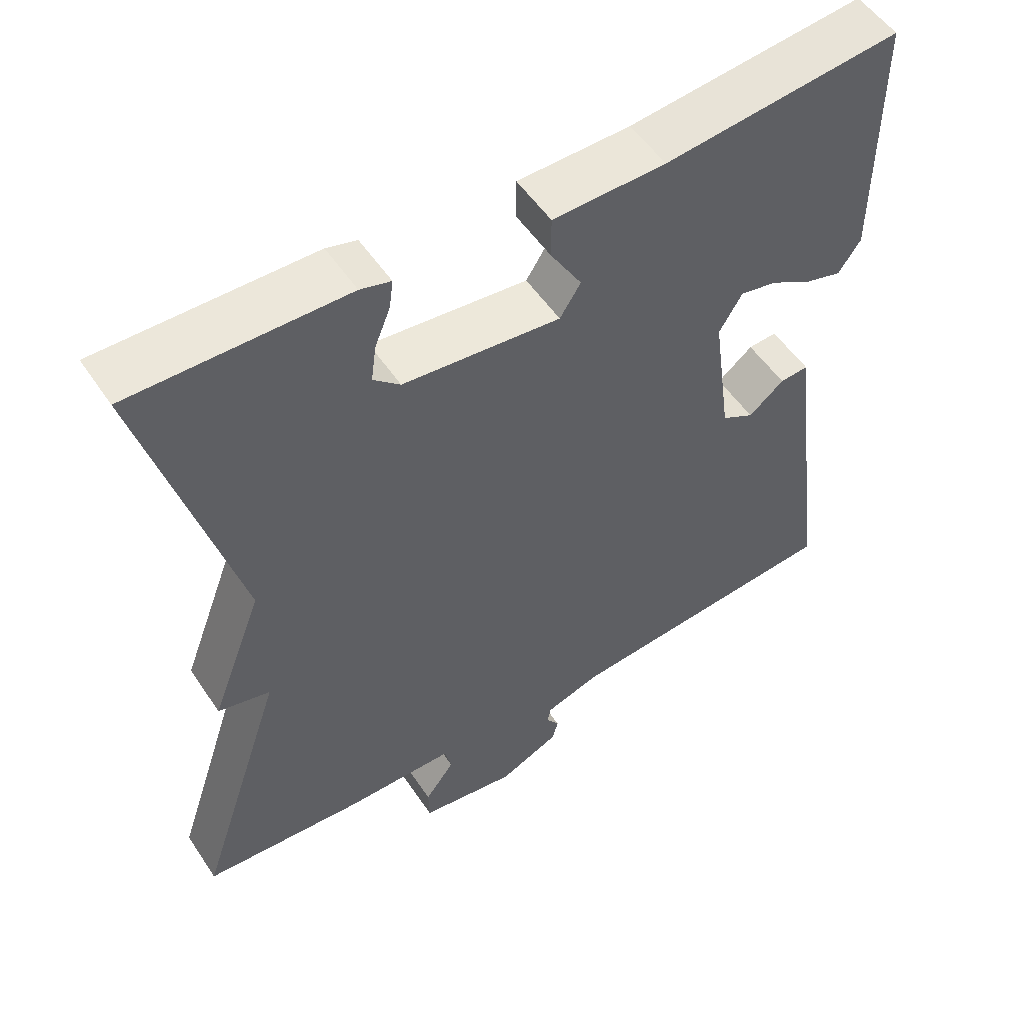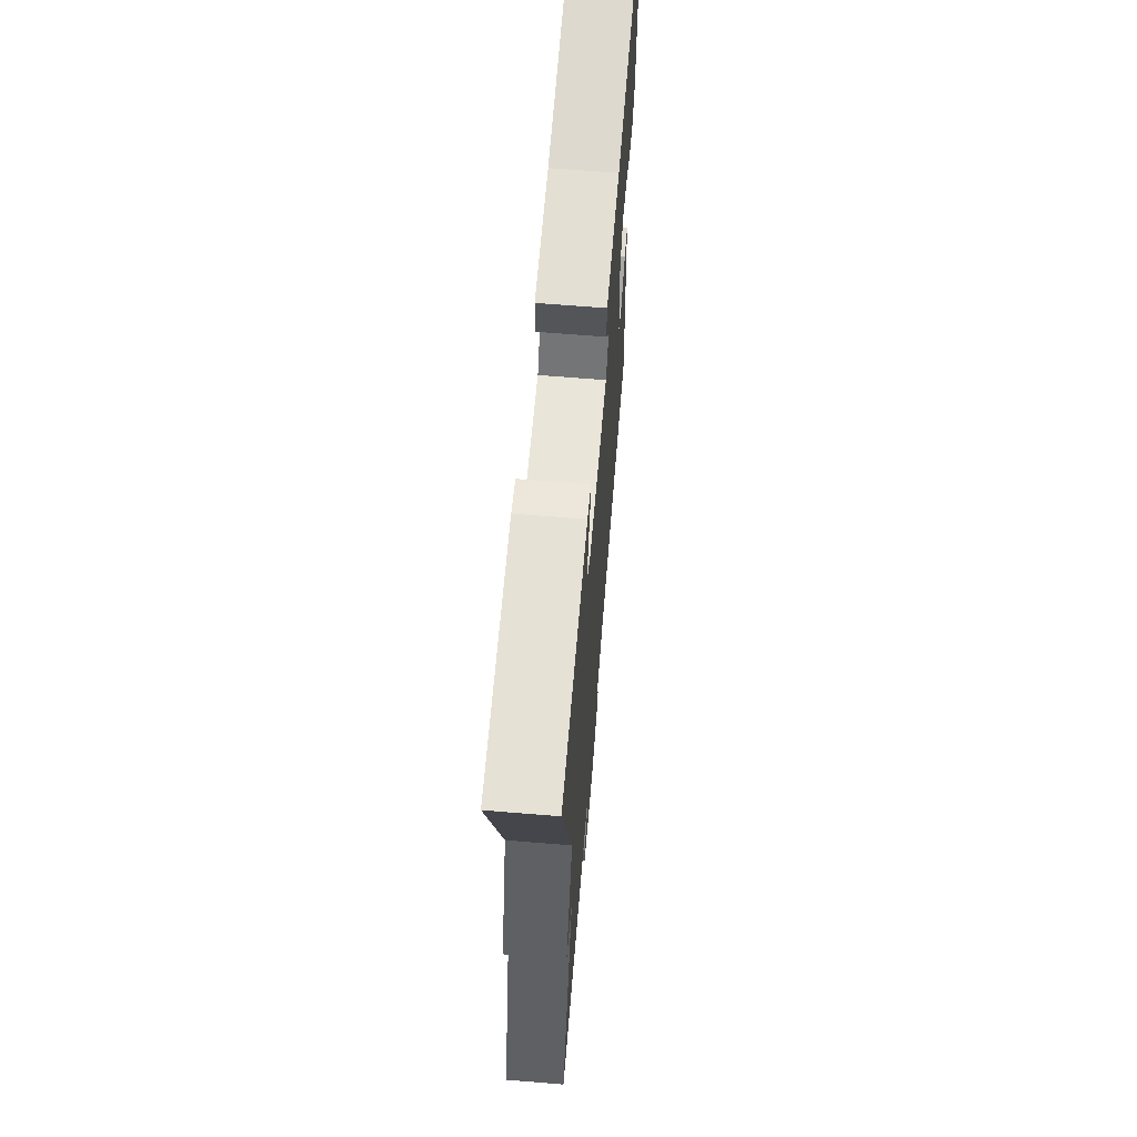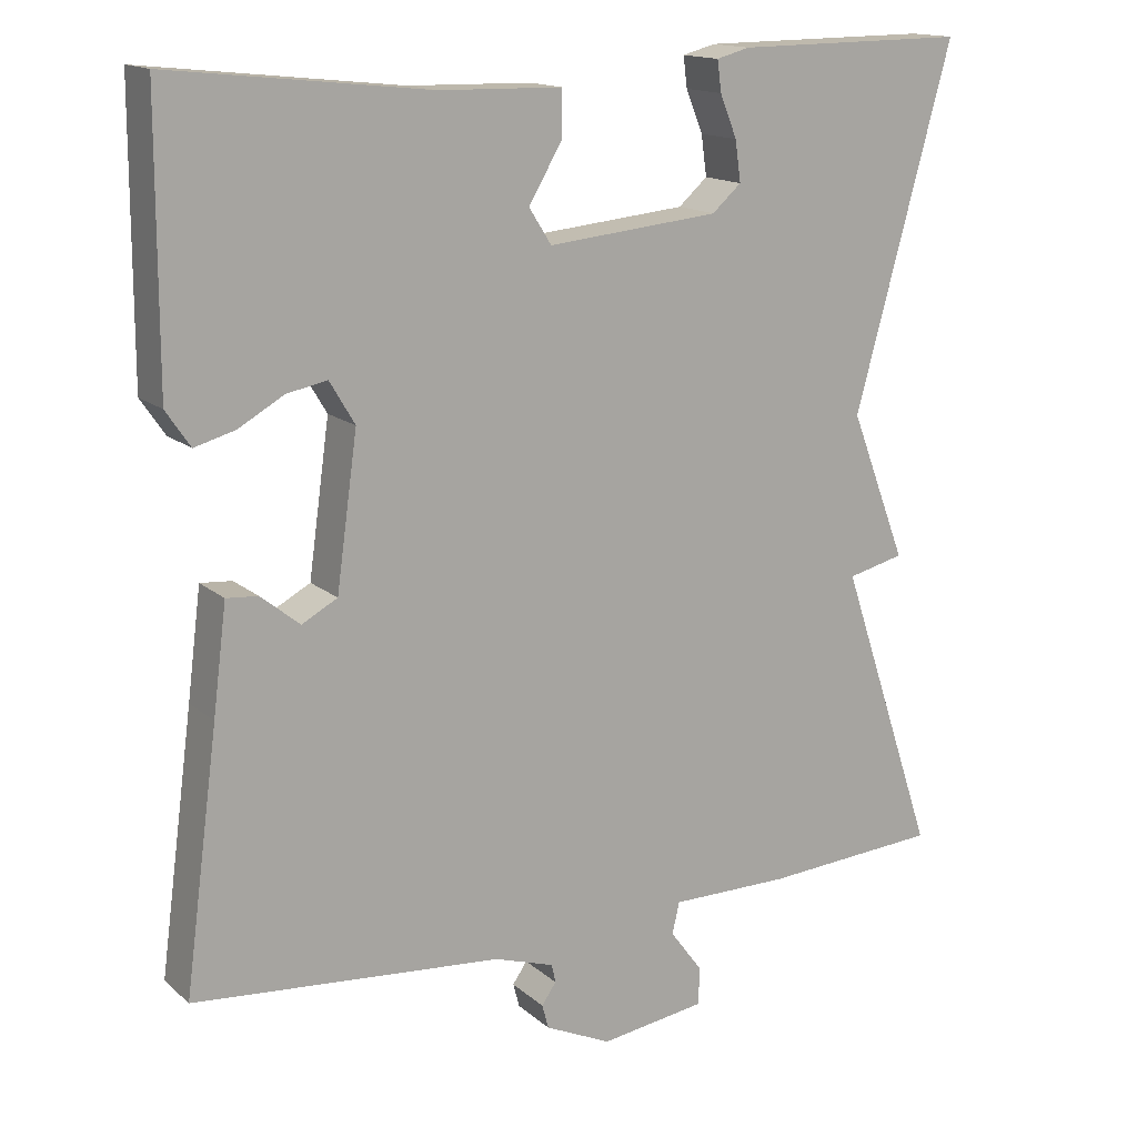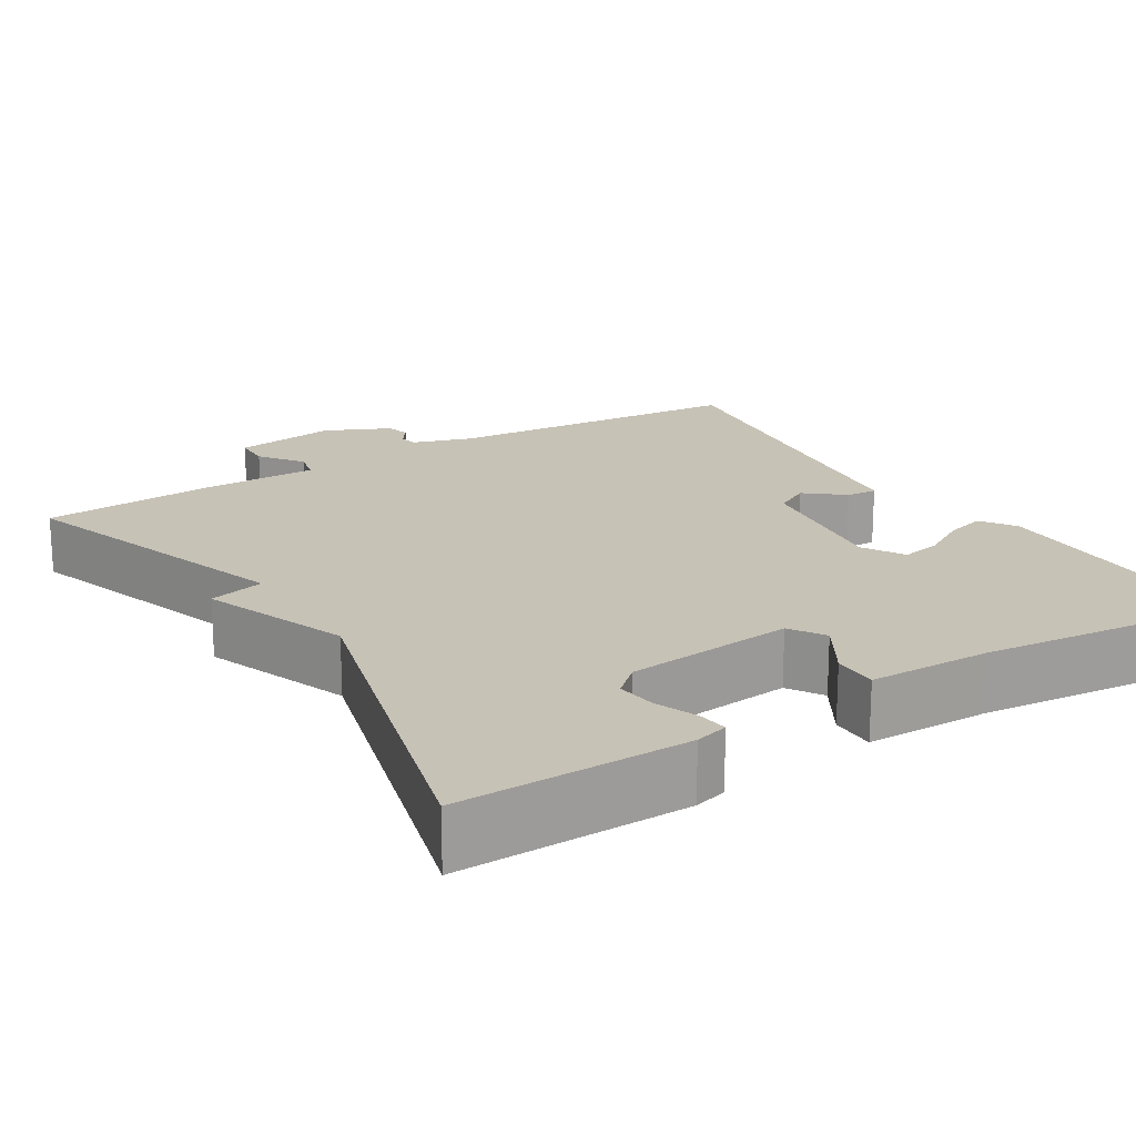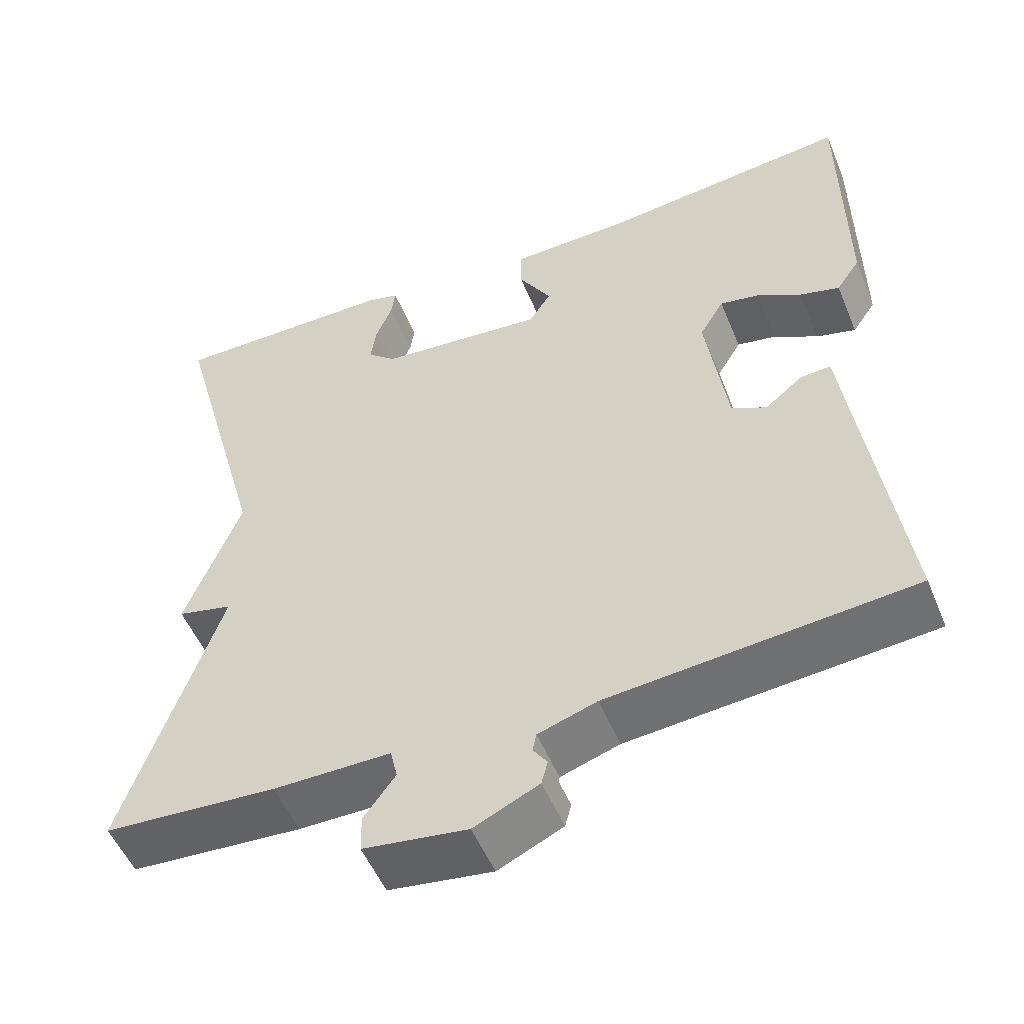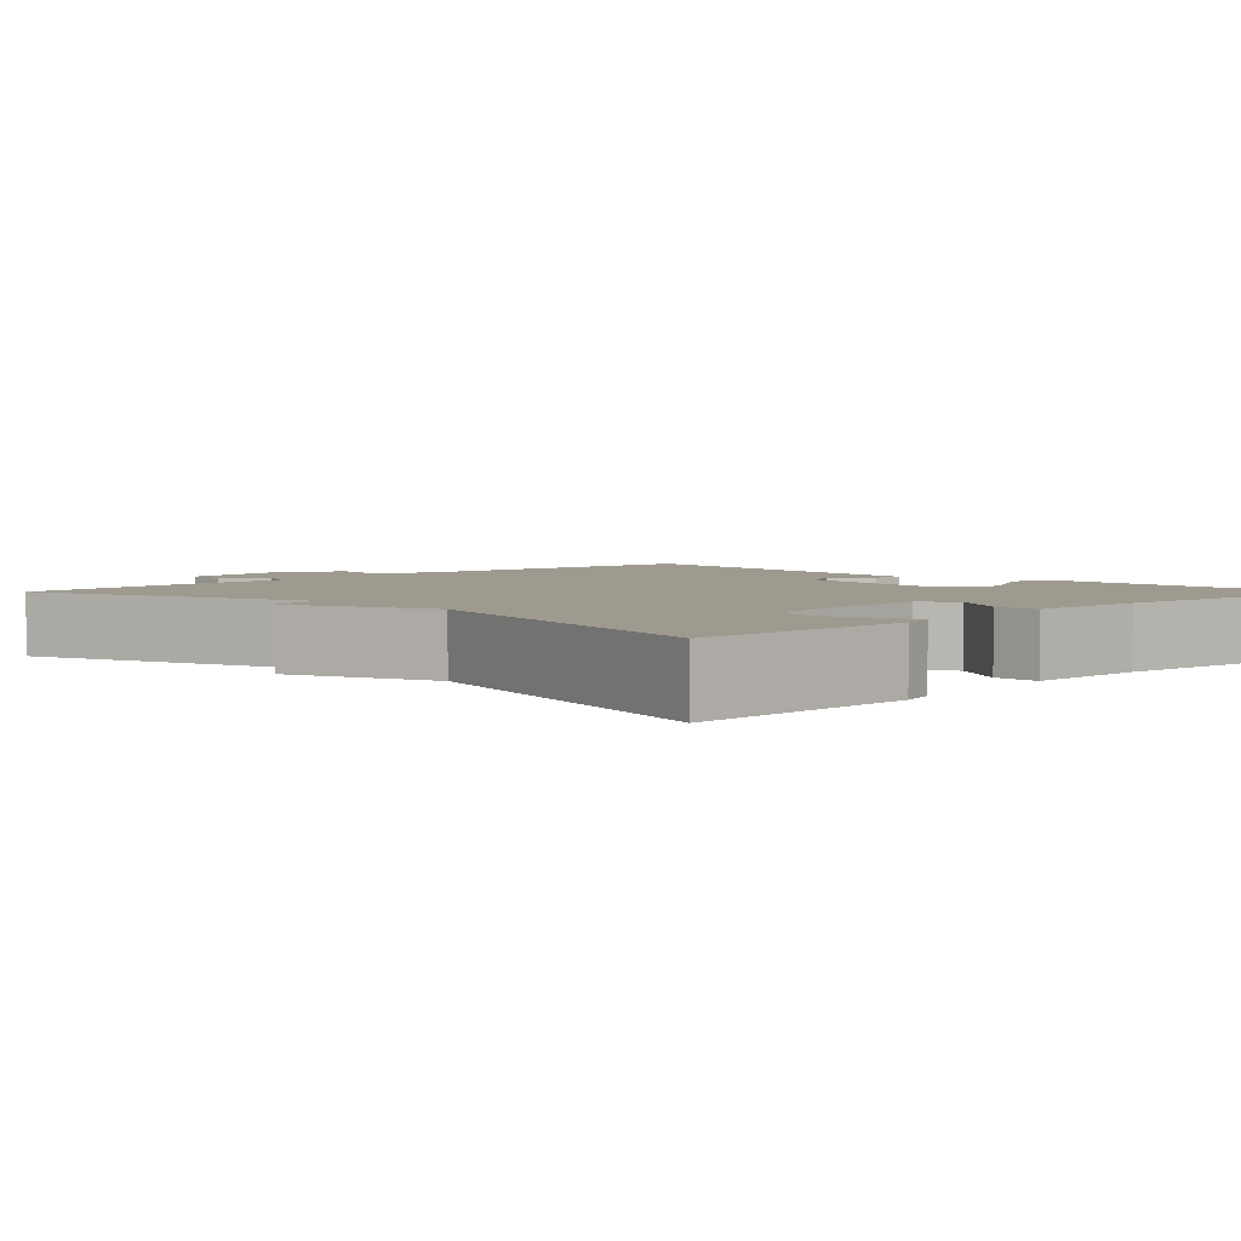
<metadata>
{"format":"obj","ext":"obj","renderer":"f3d","projection":"perspective","resolution":1024,"background":"white","views":[{"elev":53.4,"azim":-33.1,"up":"+Z"},{"elev":65.6,"azim":-85.3,"up":"+Z"},{"elev":15.1,"azim":149.5,"up":"+Z"},{"elev":19.2,"azim":-31.8,"up":"+Y"},{"elev":-52.7,"azim":22.3,"up":"+Z"},{"elev":3.7,"azim":-44.7,"up":"+Y"}]}
</metadata>
<code>
v 0.5 0.07 -0.5
v 0.118 0.07 -0.533
v 0.044 0.07 -0.557
v 0.039 0.07 -0.58
v 0.057 0.07 -0.606
v 0.049 0.07 -0.636
v -0.033 0.07 -0.674
v -0.164 0.07 -0.655
v -0.165 0.07 -0.608
v -0.125 0.07 -0.554
v -0.134 0.07 -0.515
v -0.282 0.07 -0.515
v -0.5 0.07 -0.5
v -0.38 0.07 -0.141
v -0.45 0.07 -0.124
v -0.38 0.07 0.059
v -0.5 0.07 0.5
v -0.213 0.07 0.497
v -0.172 0.07 0.486
v -0.177 0.07 0.448
v -0.198 0.07 0.396
v -0.205 0.07 0.346
v -0.169 0.07 0.314
v 0.043 0.07 0.293
v 0.071 0.07 0.337
v 0.029 0.07 0.407
v 0.029 0.07 0.463
v 0.181 0.07 0.466
v 0.5 0.07 0.5
v 0.501 0.07 0.158
v 0.471 0.07 0.114
v 0.421 0.07 0.128
v 0.365 0.07 0.16
v 0.315 0.07 0.17
v 0.284 0.07 0.118
v 0.31 0.07 -0.069
v 0.354 0.07 -0.093
v 0.402 0.07 -0.054
v 0.441 0.07 -0.051
v 0.458 0.07 -0.184
v 0.5 0 -0.5
v 0.118 0 -0.533
v 0.044 0 -0.557
v 0.039 0 -0.58
v 0.057 0 -0.606
v 0.049 0 -0.636
v -0.033 0 -0.674
v -0.164 0 -0.655
v -0.165 0 -0.608
v -0.125 0 -0.554
v -0.134 0 -0.515
v -0.282 0 -0.515
v -0.5 0 -0.5
v -0.38 0 -0.141
v -0.45 0 -0.124
v -0.38 0 0.059
v -0.5 0 0.5
v -0.213 0 0.497
v -0.172 0 0.486
v -0.177 0 0.448
v -0.198 0 0.396
v -0.205 0 0.346
v -0.169 0 0.314
v 0.043 0 0.293
v 0.071 0 0.337
v 0.029 0 0.407
v 0.029 0 0.463
v 0.181 0 0.466
v 0.5 0 0.5
v 0.501 0 0.158
v 0.471 0 0.114
v 0.421 0 0.128
v 0.365 0 0.16
v 0.315 0 0.17
v 0.284 0 0.118
v 0.31 0 -0.069
v 0.354 0 -0.093
v 0.402 0 -0.054
v 0.441 0 -0.051
v 0.458 0 -0.184
f 37 38 39 40
f 40 1 2
f 37 40 2
f 36 37 2
f 35 36 2 3
f 31 32 33
f 30 31 33
f 29 30 33
f 28 29 33
f 28 33 34
f 27 28 34
f 26 27 34
f 25 26 34
f 24 25 34 35
f 19 20 21
f 18 19 21
f 17 18 21
f 16 17 21
f 16 21 22
f 15 16 22
f 14 15 22
f 14 22 23
f 13 14 23
f 12 13 23
f 11 12 23
f 8 9 10
f 7 8 10
f 6 7 10
f 5 6 10
f 4 5 10
f 11 23 24
f 10 11 24
f 4 10 24
f 3 4 24
f 3 24 35
f 80 79 78 77
f 42 41 80
f 42 80 77
f 42 77 76
f 43 42 76 75
f 73 72 71
f 73 71 70
f 73 70 69
f 73 69 68
f 74 73 68
f 74 68 67
f 74 67 66
f 74 66 65
f 75 74 65 64
f 61 60 59
f 61 59 58
f 61 58 57
f 61 57 56
f 62 61 56
f 62 56 55
f 62 55 54
f 63 62 54
f 63 54 53
f 63 53 52
f 63 52 51
f 50 49 48
f 50 48 47
f 50 47 46
f 50 46 45
f 50 45 44
f 64 63 51
f 64 51 50
f 64 50 44
f 64 44 43
f 75 64 43
f 1 41 42 2
f 2 42 43 3
f 3 43 44 4
f 4 44 45 5
f 5 45 46 6
f 6 46 47 7
f 7 47 48 8
f 8 48 49 9
f 9 49 50 10
f 10 50 51 11
f 11 51 52 12
f 12 52 53 13
f 13 53 54 14
f 14 54 55 15
f 15 55 56 16
f 16 56 57 17
f 17 57 58 18
f 18 58 59 19
f 19 59 60 20
f 20 60 61 21
f 21 61 62 22
f 22 62 63 23
f 23 63 64 24
f 24 64 65 25
f 25 65 66 26
f 26 66 67 27
f 27 67 68 28
f 28 68 69 29
f 29 69 70 30
f 30 70 71 31
f 31 71 72 32
f 32 72 73 33
f 33 73 74 34
f 34 74 75 35
f 35 75 76 36
f 36 76 77 37
f 37 77 78 38
f 38 78 79 39
f 39 79 80 40
f 40 80 41 1

</code>
